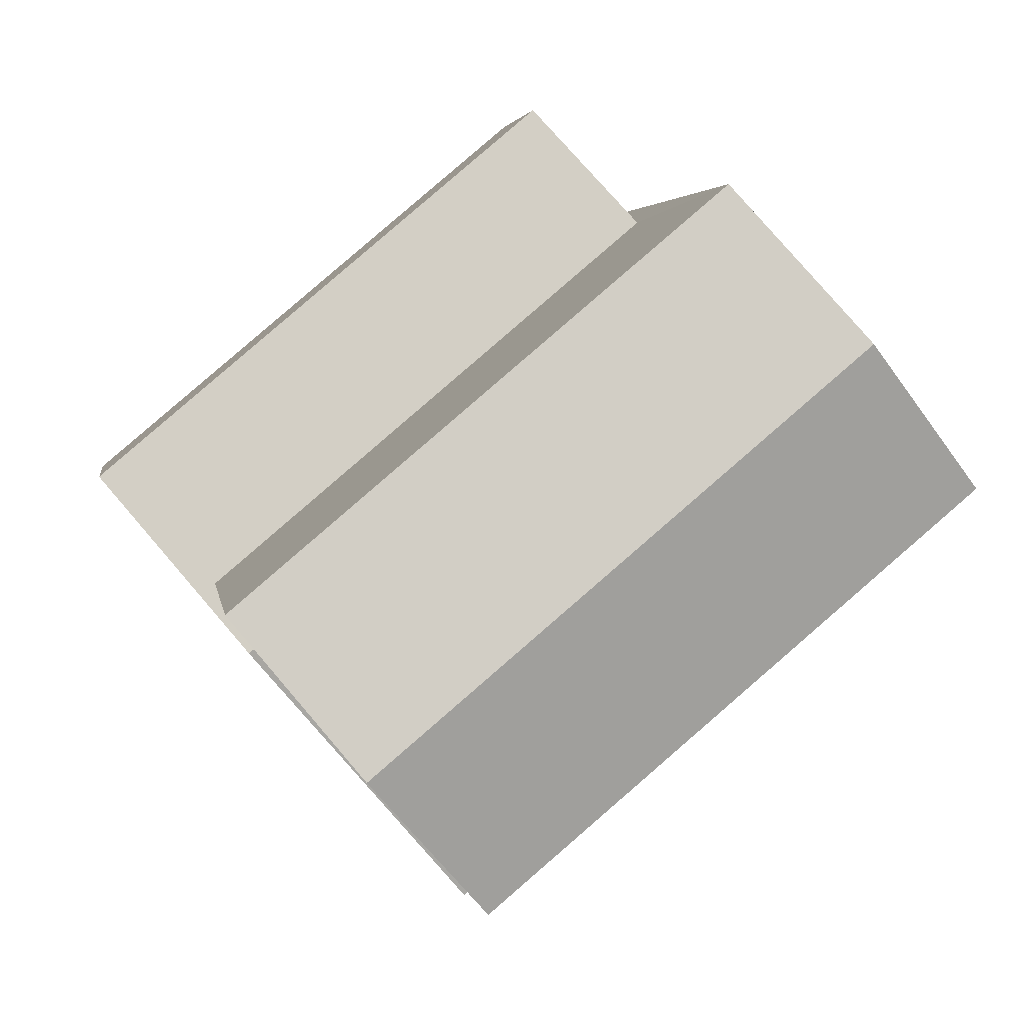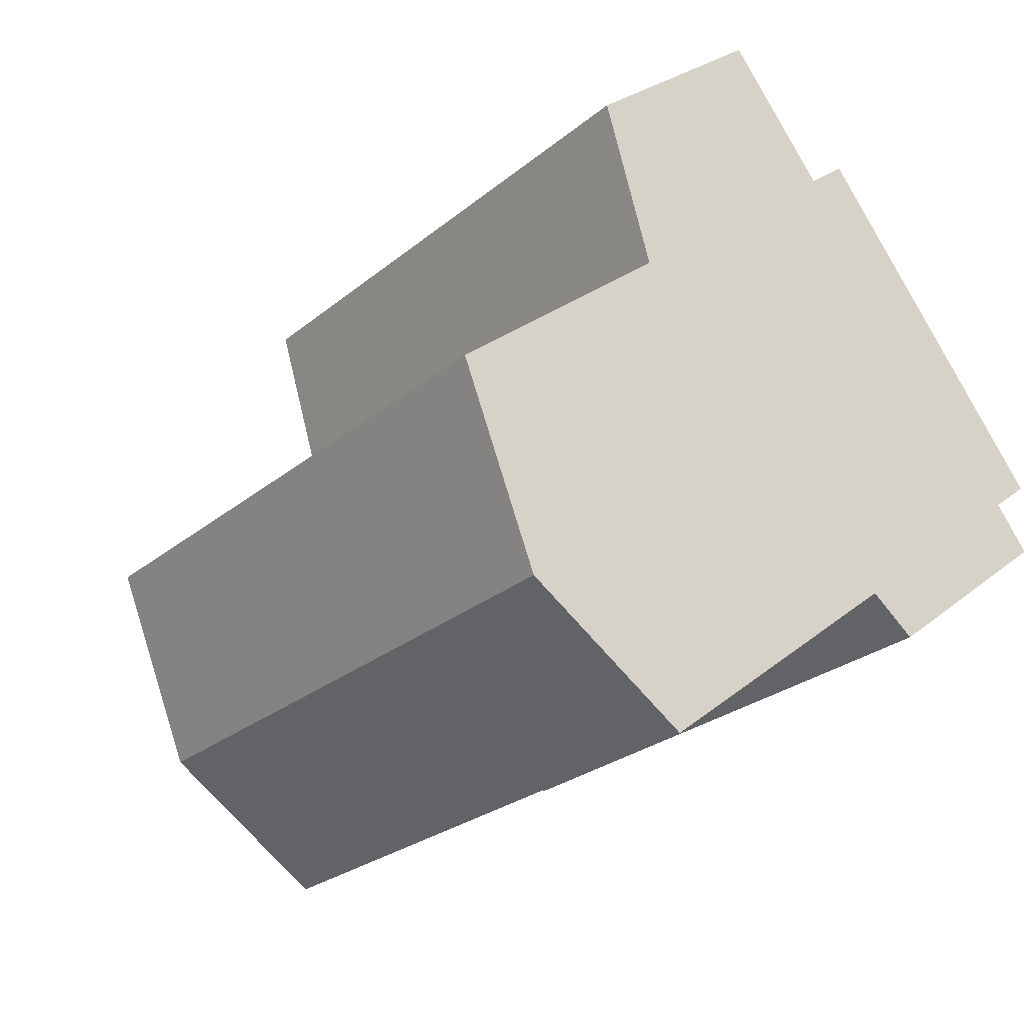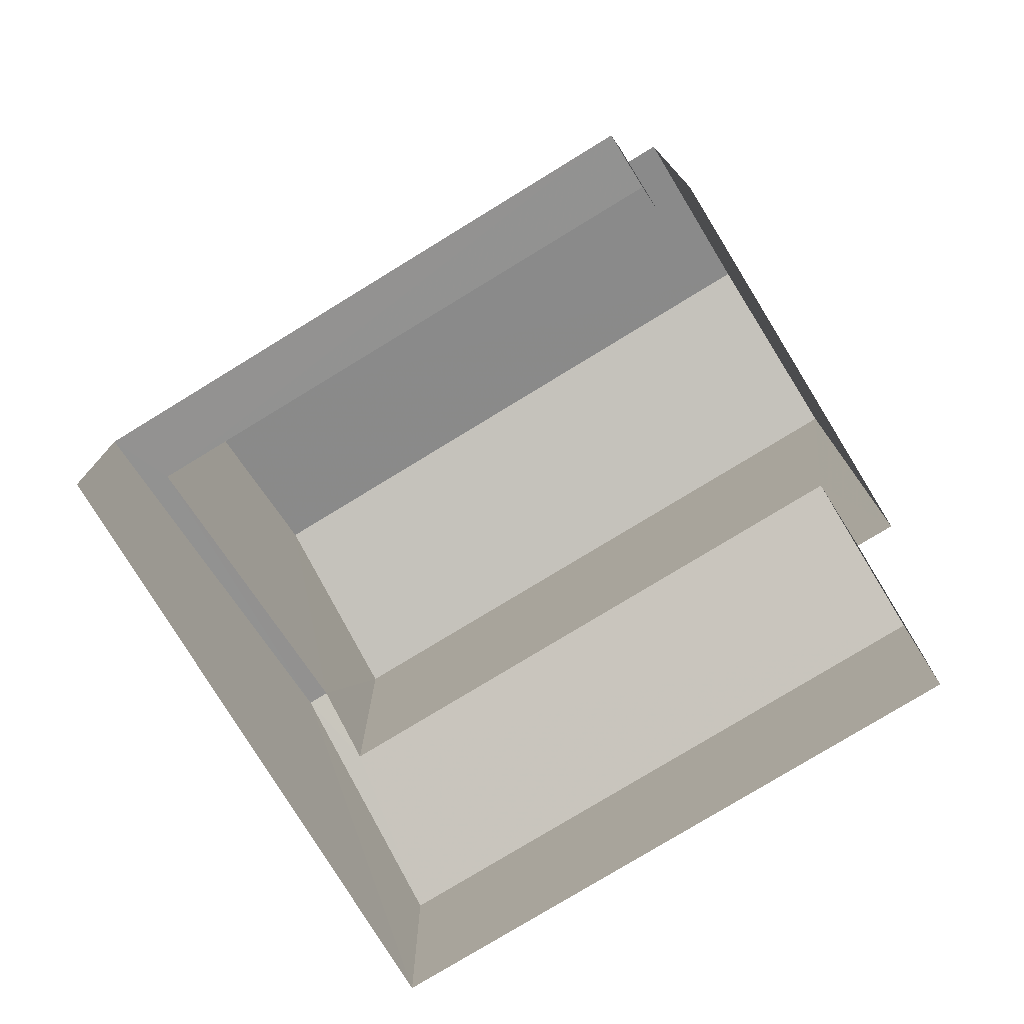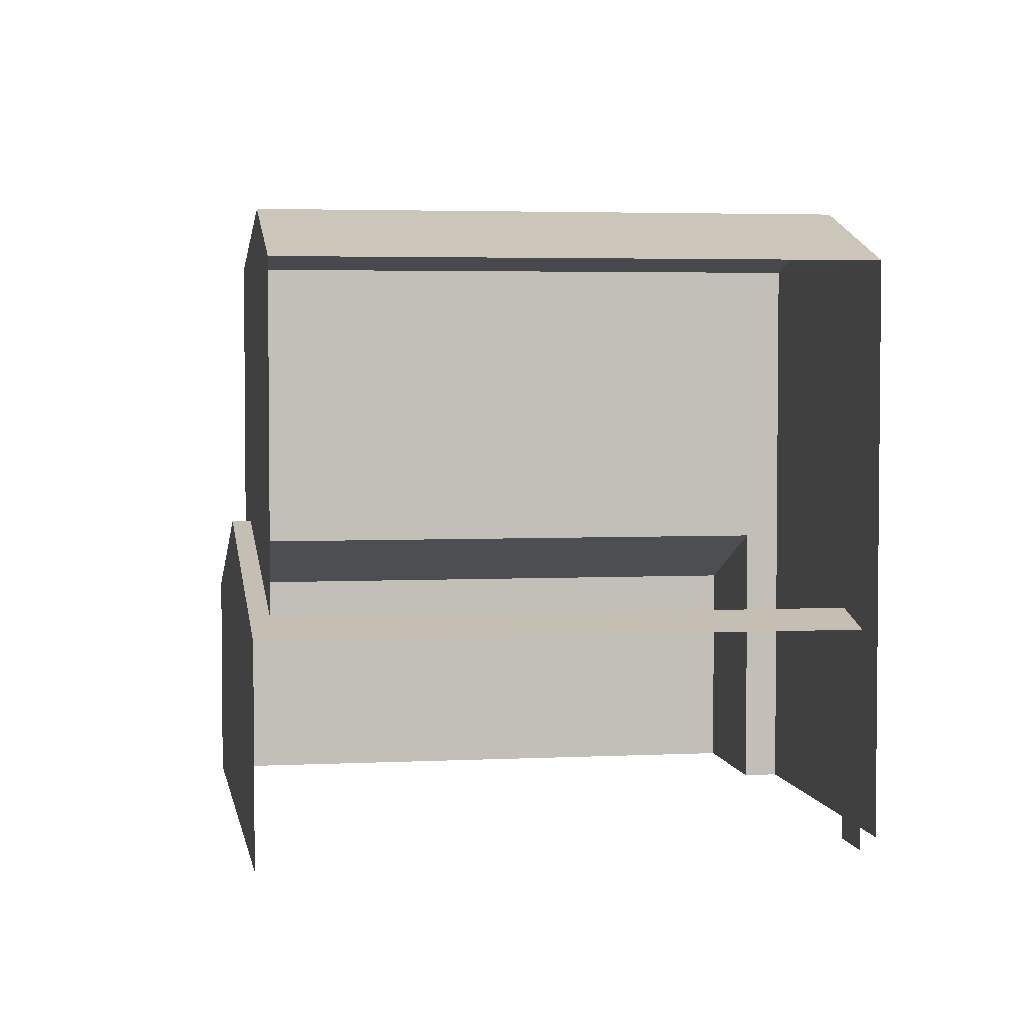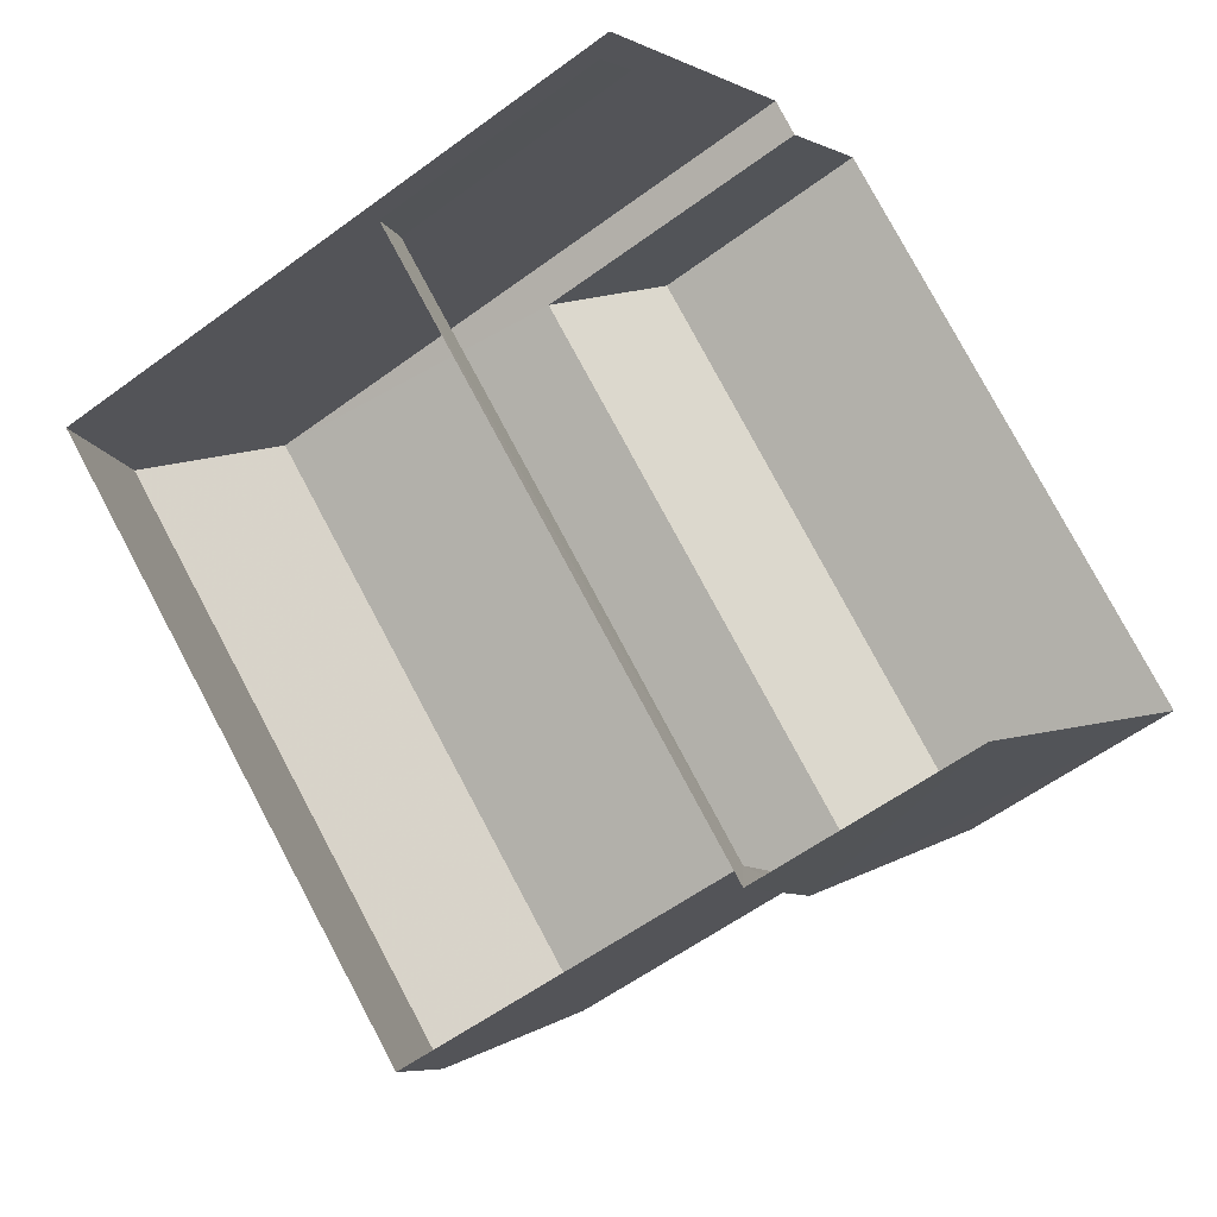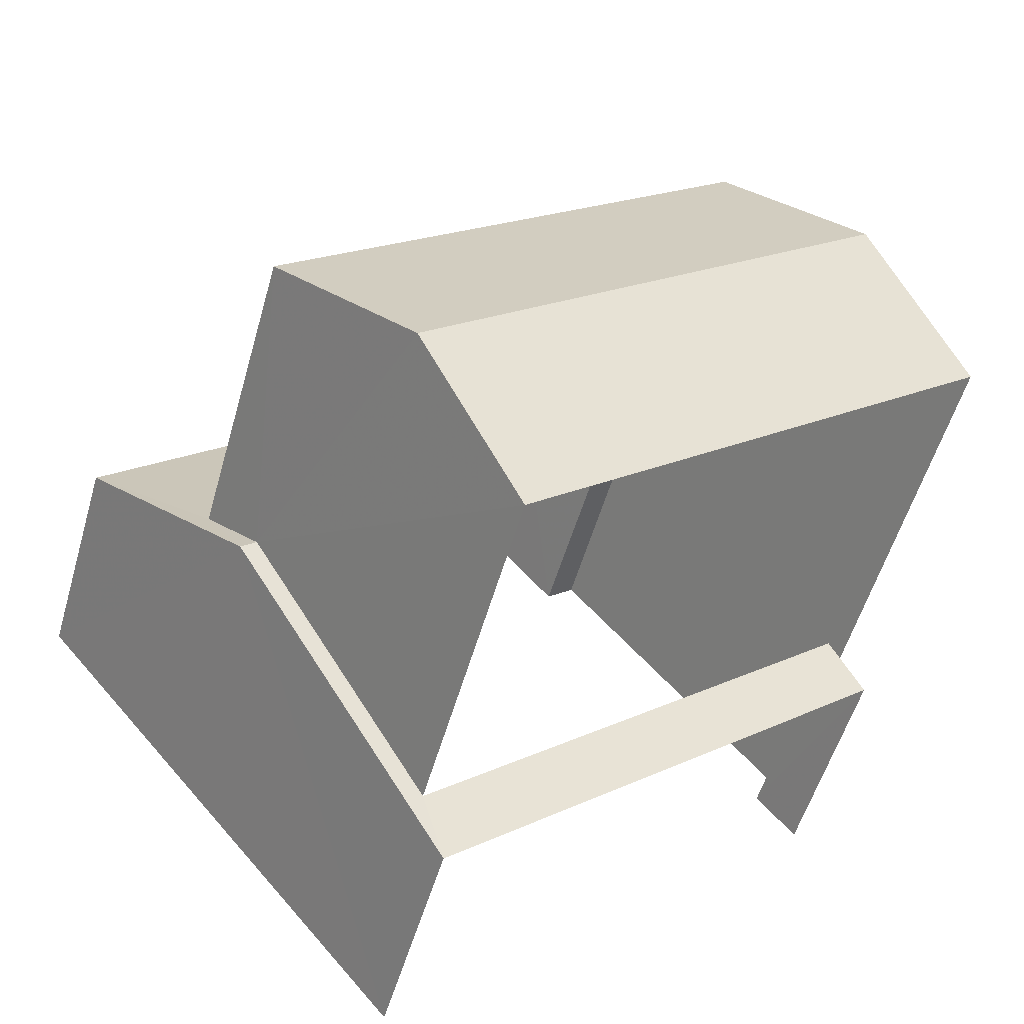
<metadata>
{"format":"obj","ext":"obj","renderer":"f3d","projection":"perspective","resolution":1024,"background":"white","views":[{"elev":3.9,"azim":-8.1,"up":"+Y"},{"elev":28.6,"azim":39.8,"up":"+Y"},{"elev":-77.7,"azim":71.6,"up":"+Z"},{"elev":3.7,"azim":30.6,"up":"+Z"},{"elev":-55.7,"azim":127.9,"up":"+Y"},{"elev":-53.8,"azim":-15.8,"up":"+Y"}]}
</metadata>
<code>
v -2.254e+05 -1.283e+05 12.38
v -2.254e+05 -1.283e+05 12.38
v -2.254e+05 -1.283e+05 12.38
v -2.254e+05 -1.284e+05 12.38
v -2.254e+05 -1.283e+05 12.38
v -2.254e+05 -1.283e+05 12.38
v -2.254e+05 -1.283e+05 12.38
v -2.254e+05 -1.283e+05 12.38
v -2.254e+05 -1.283e+05 20.38
v -2.254e+05 -1.283e+05 20.38
v -2.254e+05 -1.283e+05 21.15
v -2.254e+05 -1.283e+05 21.15
v -2.254e+05 -1.283e+05 15.39
v -2.254e+05 -1.284e+05 15.6
v -2.254e+05 -1.284e+05 15.39
v -2.254e+05 -1.283e+05 16.61
v -2.254e+05 -1.283e+05 15.6
v -2.254e+05 -1.283e+05 16.61
v -2.254e+05 -1.283e+05 16.22
v -2.254e+05 -1.283e+05 15.39
v -2.254e+05 -1.283e+05 16.22
v -2.254e+05 -1.283e+05 15.39
v -2.254e+05 -1.284e+05 20.38
v -2.254e+05 -1.283e+05 20.38
f 1 2 3
f 3 2 4
f 4 5 6
f 5 2 7
f 5 7 8
f 4 2 5
f 5 8 17
f 8 24 17
f 17 23 14
f 17 24 23
f 15 4 6
f 13 15 6
f 9 10 11
f 12 9 11
f 13 14 15
f 15 14 16
f 13 17 14
f 16 14 18
f 19 20 21
f 20 22 21
f 21 16 18
f 21 22 16
f 23 24 12
f 11 23 12
f 8 7 24
f 24 9 12
f 24 7 9
f 10 21 18
f 10 18 11
f 18 23 11
f 18 14 23
f 20 19 2
f 1 20 2
f 5 13 6
f 5 17 13
f 22 3 16
f 3 4 16
f 4 15 16
f 22 1 3
f 22 20 1
f 7 19 9
f 9 19 10
f 7 2 19
f 10 19 21

</code>
